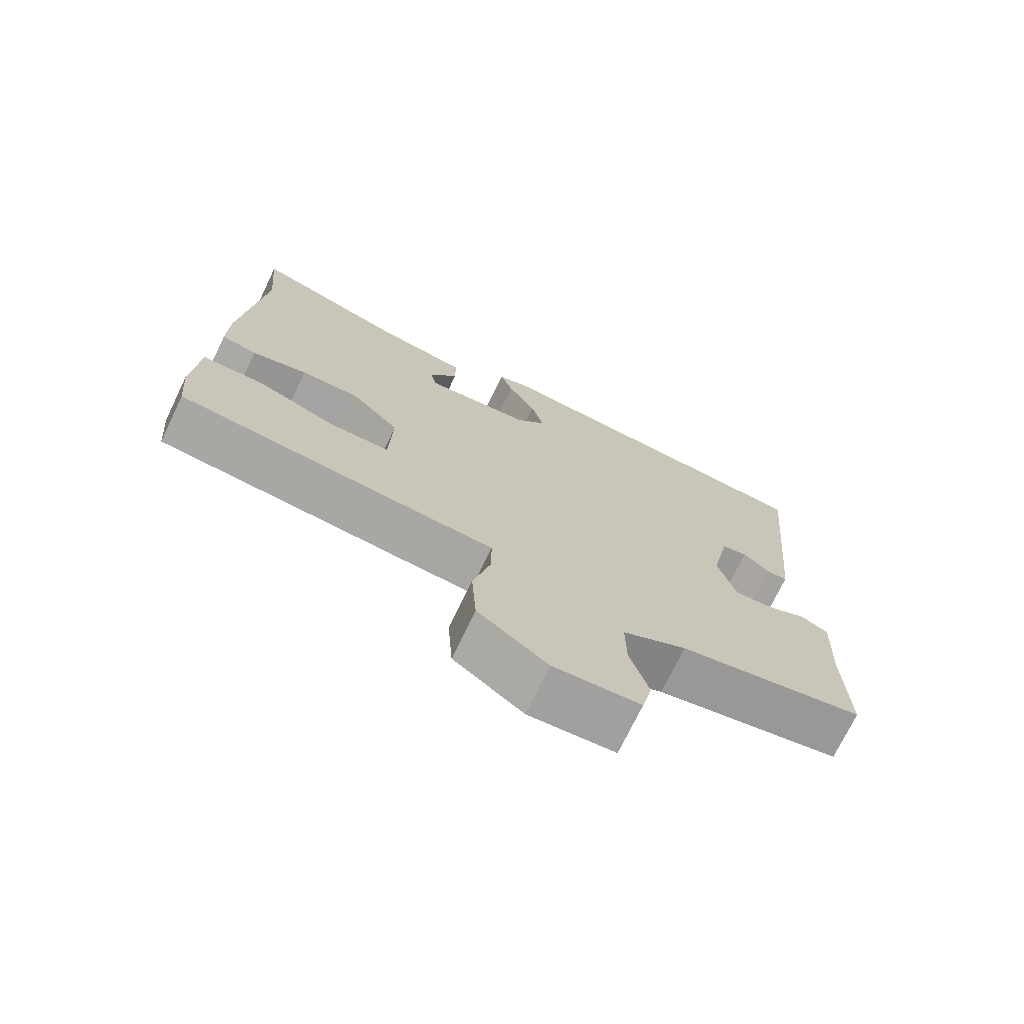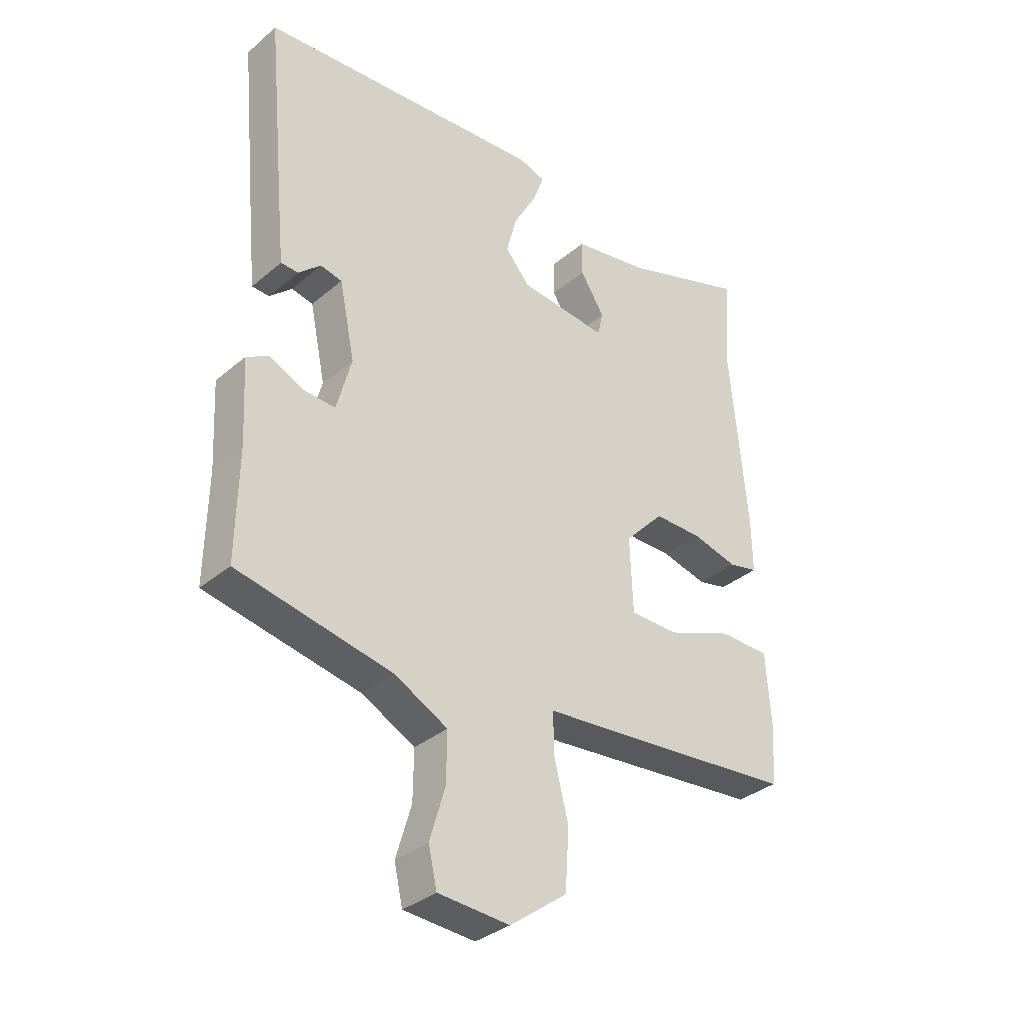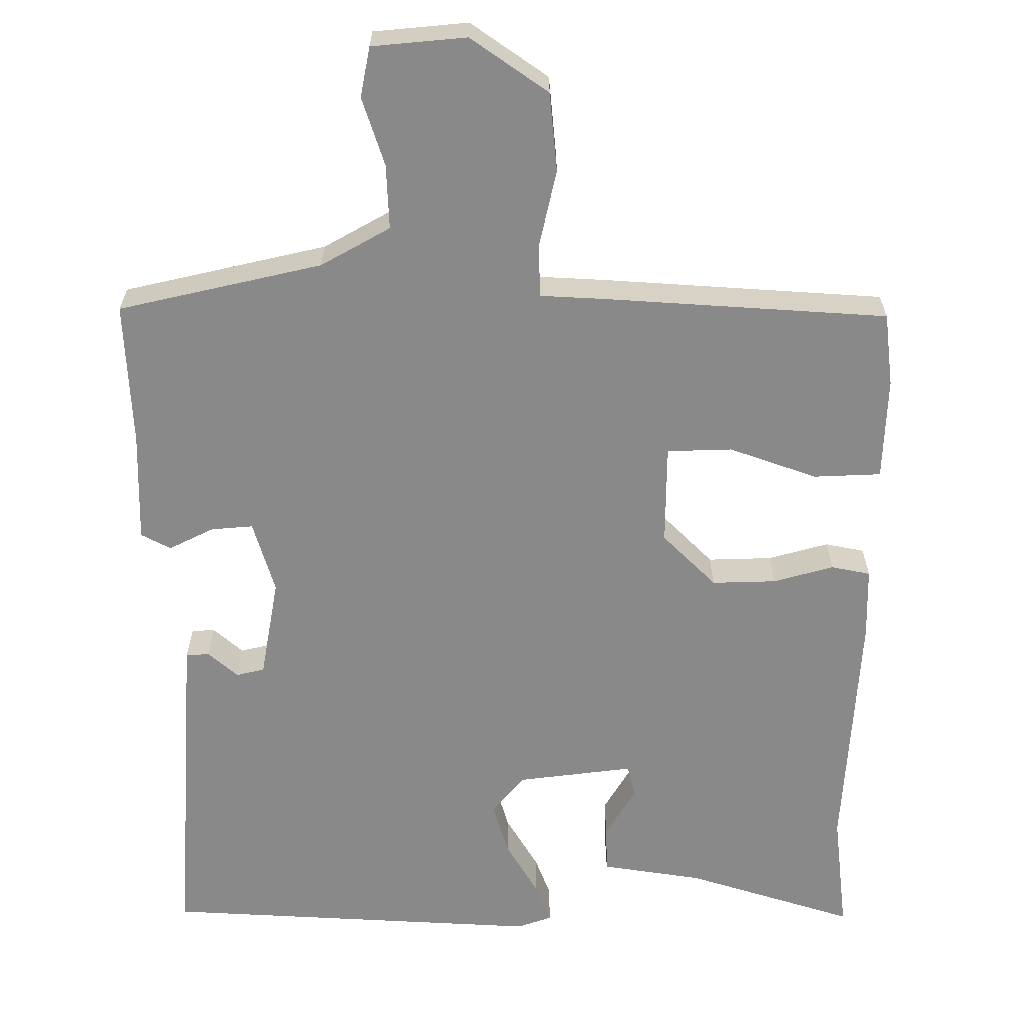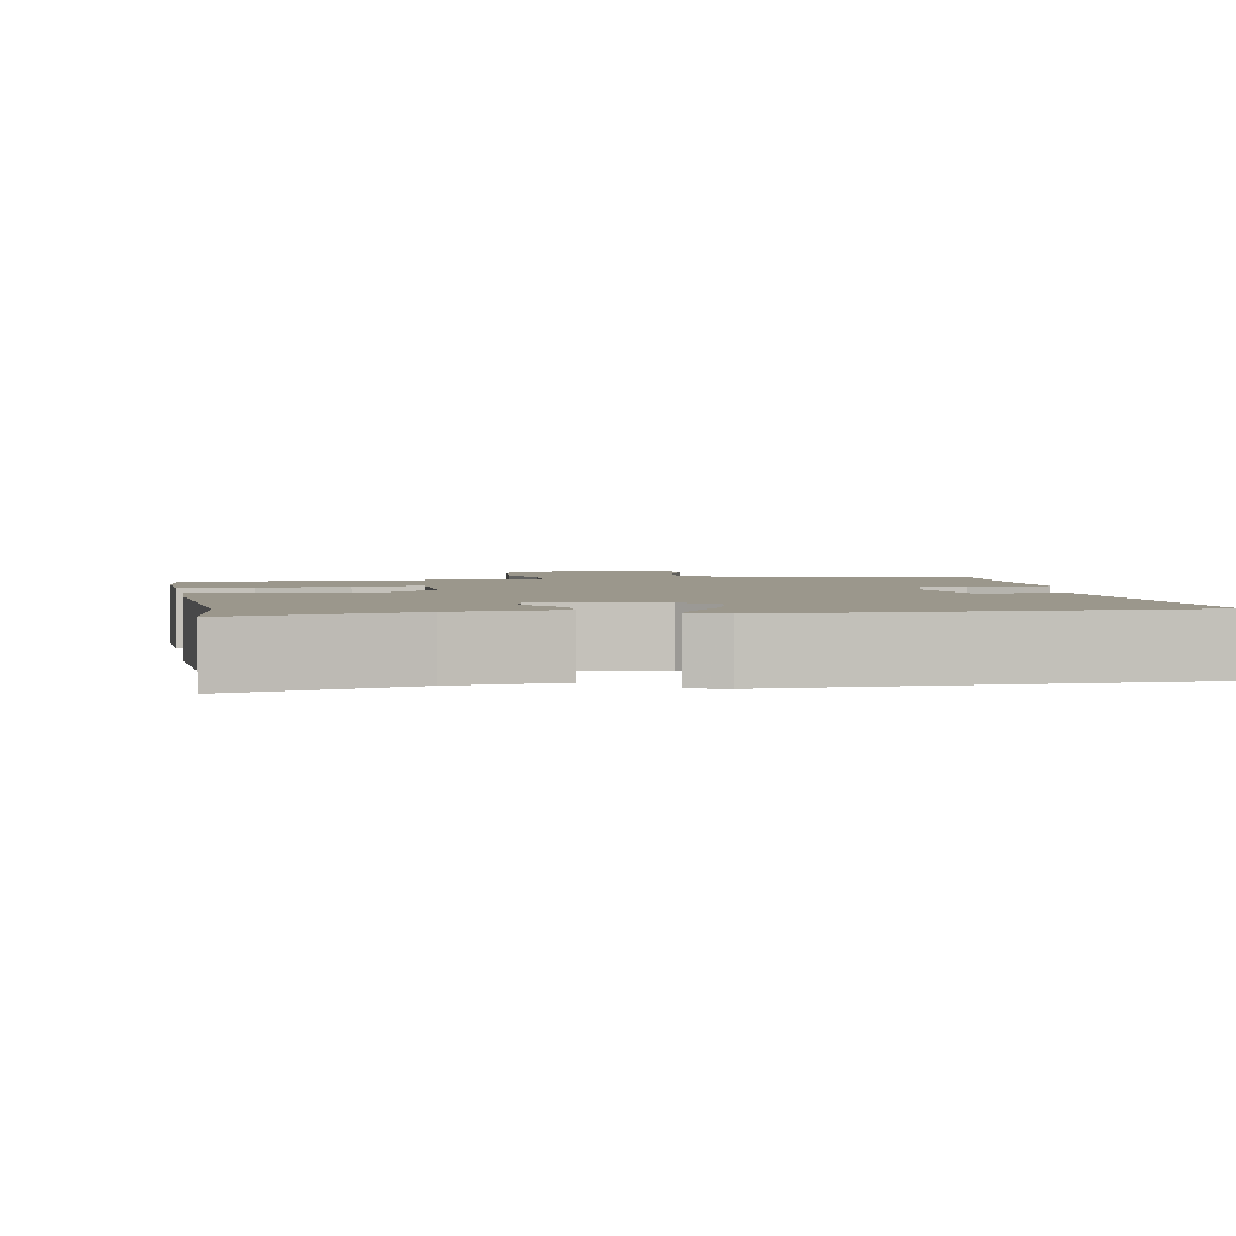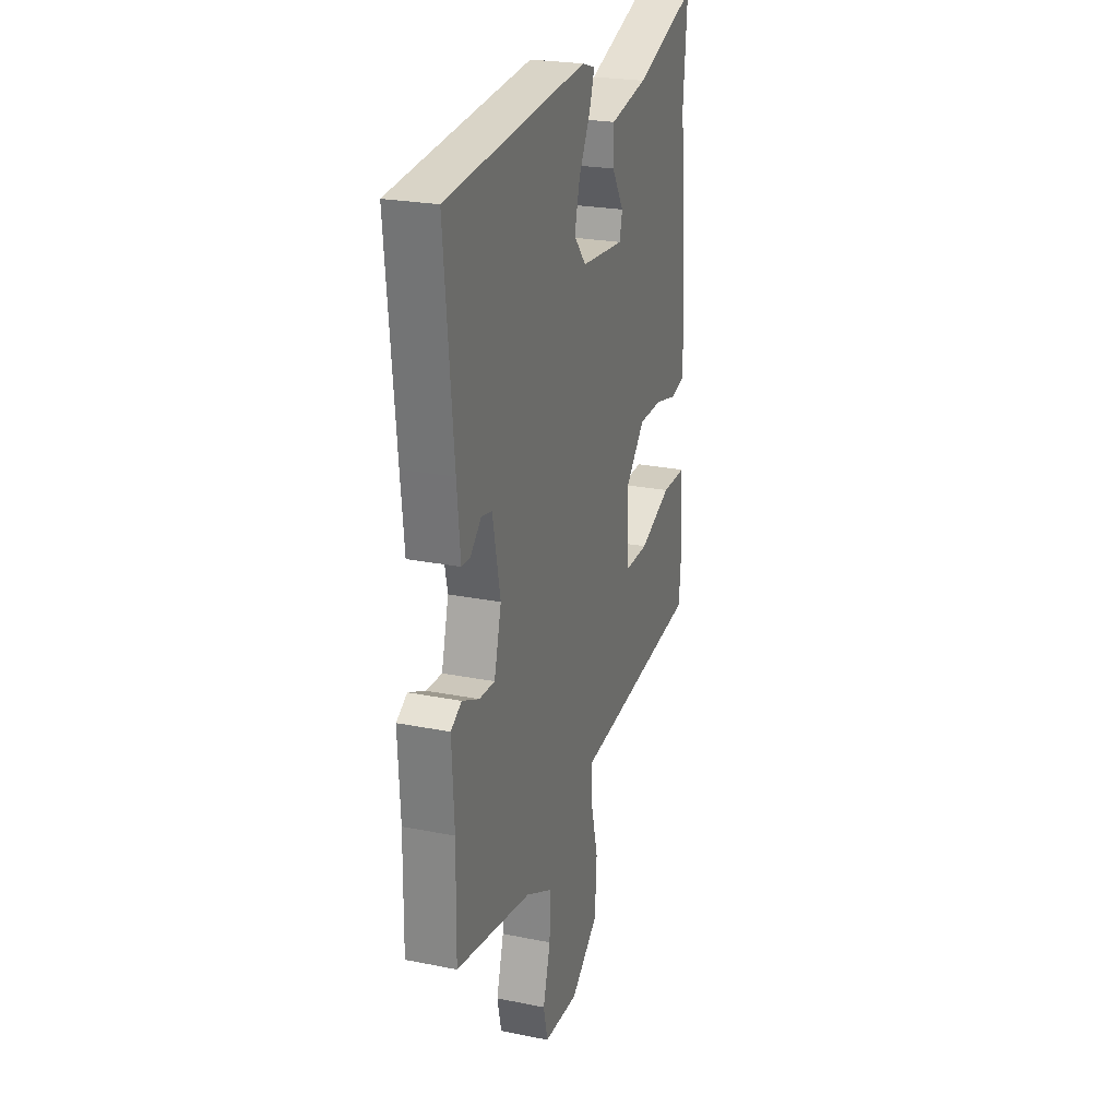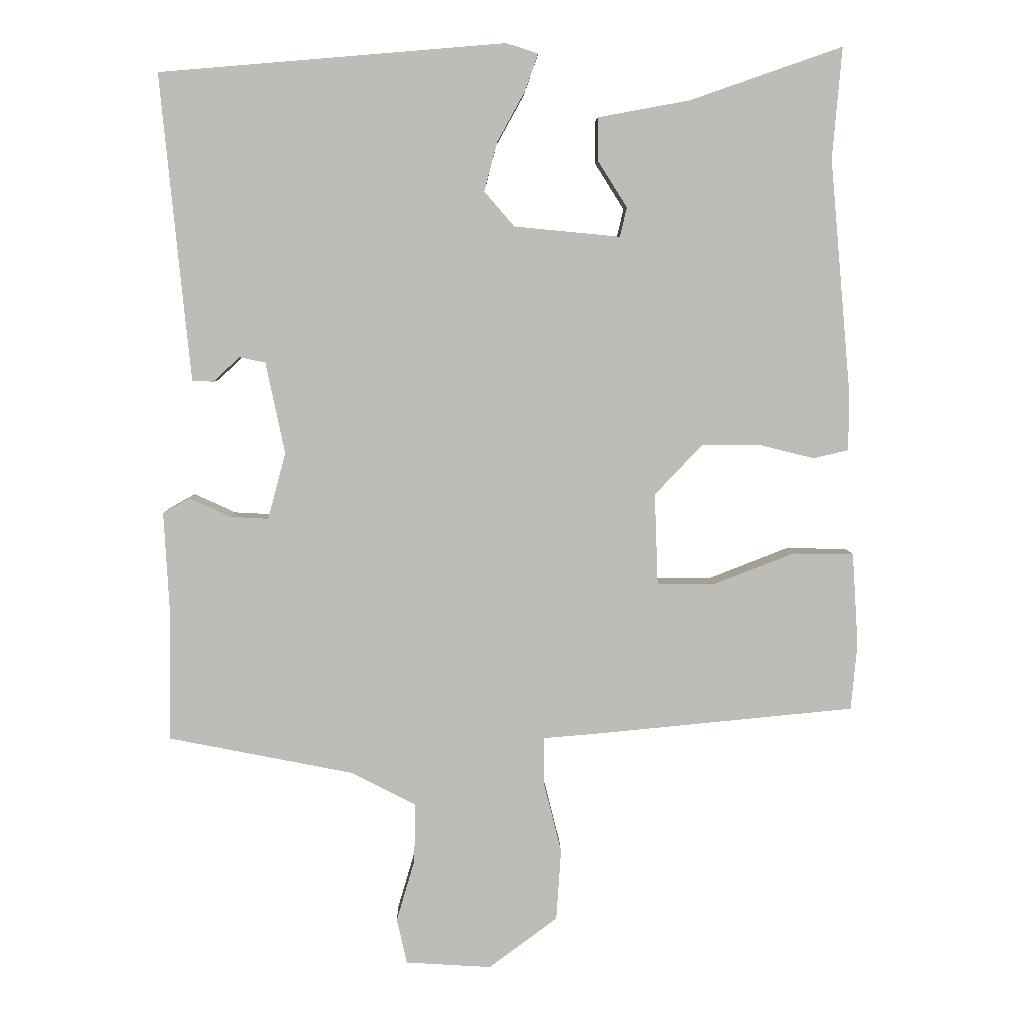
<metadata>
{"format":"obj","ext":"obj","renderer":"f3d","projection":"perspective","resolution":1024,"background":"white","views":[{"elev":-73.1,"azim":-25.7,"up":"+Z"},{"elev":-34.5,"azim":138.4,"up":"+Z"},{"elev":-63.2,"azim":-178.3,"up":"+Y"},{"elev":2.6,"azim":-8.2,"up":"+Y"},{"elev":24.4,"azim":108.2,"up":"+Z"},{"elev":5.5,"azim":178.7,"up":"+Z"}]}
</metadata>
<code>
v -0.529 0.07 -0.45
v -0.538 0.07 -0.352
v -0.529 0.07 -0.215
v -0.439 0.07 -0.214
v -0.323 0.07 -0.259
v -0.236 0.07 -0.259
v -0.231 0.07 -0.125
v -0.301 0.07 -0.051
v -0.387 0.07 -0.051
v -0.468 0.07 -0.071
v -0.52 0.07 -0.059
v -0.519 0.07 0.037
v -0.489 0.07 0.371
v -0.503 0.07 0.534
v -0.279 0.07 0.456
v -0.144 0.07 0.431
v -0.144 0.07 0.368
v -0.187 0.07 0.3
v -0.177 0.07 0.257
v -0.021 0.07 0.272
v 0.023 0.07 0.323
v 0.004 0.07 0.395
v -0.037 0.07 0.469
v -0.056 0.07 0.523
v -0.009 0.07 0.538
v 0.499 0.07 0.495
v 0.467 0.07 0.164
v 0.455 0.07 0.045
v 0.424 0.07 0.044
v 0.385 0.07 0.08
v 0.347 0.07 0.072
v 0.319 0.07 -0.062
v 0.345 0.07 -0.16
v 0.401 0.07 -0.157
v 0.462 0.07 -0.129
v 0.501 0.07 -0.151
v 0.493 0.07 -0.299
v 0.496 0.07 -0.491
v 0.223 0.07 -0.545
v 0.129 0.07 -0.594
v 0.13 0.07 -0.68
v 0.157 0.07 -0.772
v 0.142 0.07 -0.838
v 0.016 0.07 -0.846
v -0.085 0.07 -0.771
v -0.092 0.07 -0.666
v -0.066 0.07 -0.563
v -0.066 0.07 -0.493
v -0.152 0.07 -0.486
v -0.529 0 -0.45
v -0.538 0 -0.352
v -0.529 0 -0.215
v -0.439 0 -0.214
v -0.323 0 -0.259
v -0.236 0 -0.259
v -0.231 0 -0.125
v -0.301 0 -0.051
v -0.387 0 -0.051
v -0.468 0 -0.071
v -0.52 0 -0.059
v -0.519 0 0.037
v -0.489 0 0.371
v -0.503 0 0.534
v -0.279 0 0.456
v -0.144 0 0.431
v -0.144 0 0.368
v -0.187 0 0.3
v -0.177 0 0.257
v -0.021 0 0.272
v 0.023 0 0.323
v 0.004 0 0.395
v -0.037 0 0.469
v -0.056 0 0.523
v -0.009 0 0.538
v 0.499 0 0.495
v 0.467 0 0.164
v 0.455 0 0.045
v 0.424 0 0.044
v 0.385 0 0.08
v 0.347 0 0.072
v 0.319 0 -0.062
v 0.345 0 -0.16
v 0.401 0 -0.157
v 0.462 0 -0.129
v 0.501 0 -0.151
v 0.493 0 -0.299
v 0.496 0 -0.491
v 0.223 0 -0.545
v 0.129 0 -0.594
v 0.13 0 -0.68
v 0.157 0 -0.772
v 0.142 0 -0.838
v 0.016 0 -0.846
v -0.085 0 -0.771
v -0.092 0 -0.666
v -0.066 0 -0.563
v -0.066 0 -0.493
v -0.152 0 -0.486
f 3 4 5
f 2 3 5
f 1 2 5
f 49 1 5
f 48 49 5
f 45 46 47
f 44 45 47
f 43 44 47
f 42 43 47
f 41 42 47
f 40 41 47 48
f 48 5 6
f 40 48 6
f 39 40 6
f 39 6 7
f 38 39 7
f 37 38 7
f 34 35 36 37
f 33 34 37
f 28 29 30
f 27 28 30
f 26 27 30
f 25 26 30
f 24 25 30
f 24 30 31
f 23 24 31
f 22 23 31
f 21 22 31 32
f 15 16 17 18
f 15 18 19
f 14 15 19
f 13 14 19
f 12 13 19
f 11 12 19
f 10 11 19
f 9 10 19
f 8 9 19 20
f 33 37 7 8
f 20 21 32 33
f 8 20 33
f 54 53 52
f 54 52 51
f 54 51 50
f 54 50 98
f 54 98 97
f 96 95 94
f 96 94 93
f 96 93 92
f 96 92 91
f 96 91 90
f 97 96 90 89
f 55 54 97
f 55 97 89
f 55 89 88
f 56 55 88
f 56 88 87
f 56 87 86
f 86 85 84 83
f 86 83 82
f 79 78 77
f 79 77 76
f 79 76 75
f 79 75 74
f 79 74 73
f 80 79 73
f 80 73 72
f 80 72 71
f 81 80 71 70
f 67 66 65 64
f 68 67 64
f 68 64 63
f 68 63 62
f 68 62 61
f 68 61 60
f 68 60 59
f 68 59 58
f 69 68 58 57
f 57 56 86 82
f 82 81 70 69
f 82 69 57
f 1 50 51 2
f 2 51 52 3
f 3 52 53 4
f 4 53 54 5
f 5 54 55 6
f 6 55 56 7
f 7 56 57 8
f 8 57 58 9
f 9 58 59 10
f 10 59 60 11
f 11 60 61 12
f 12 61 62 13
f 13 62 63 14
f 14 63 64 15
f 15 64 65 16
f 16 65 66 17
f 17 66 67 18
f 18 67 68 19
f 19 68 69 20
f 20 69 70 21
f 21 70 71 22
f 22 71 72 23
f 23 72 73 24
f 24 73 74 25
f 25 74 75 26
f 26 75 76 27
f 27 76 77 28
f 28 77 78 29
f 29 78 79 30
f 30 79 80 31
f 31 80 81 32
f 32 81 82 33
f 33 82 83 34
f 34 83 84 35
f 35 84 85 36
f 36 85 86 37
f 37 86 87 38
f 38 87 88 39
f 39 88 89 40
f 40 89 90 41
f 41 90 91 42
f 42 91 92 43
f 43 92 93 44
f 44 93 94 45
f 45 94 95 46
f 46 95 96 47
f 47 96 97 48
f 48 97 98 49
f 49 98 50 1

</code>
